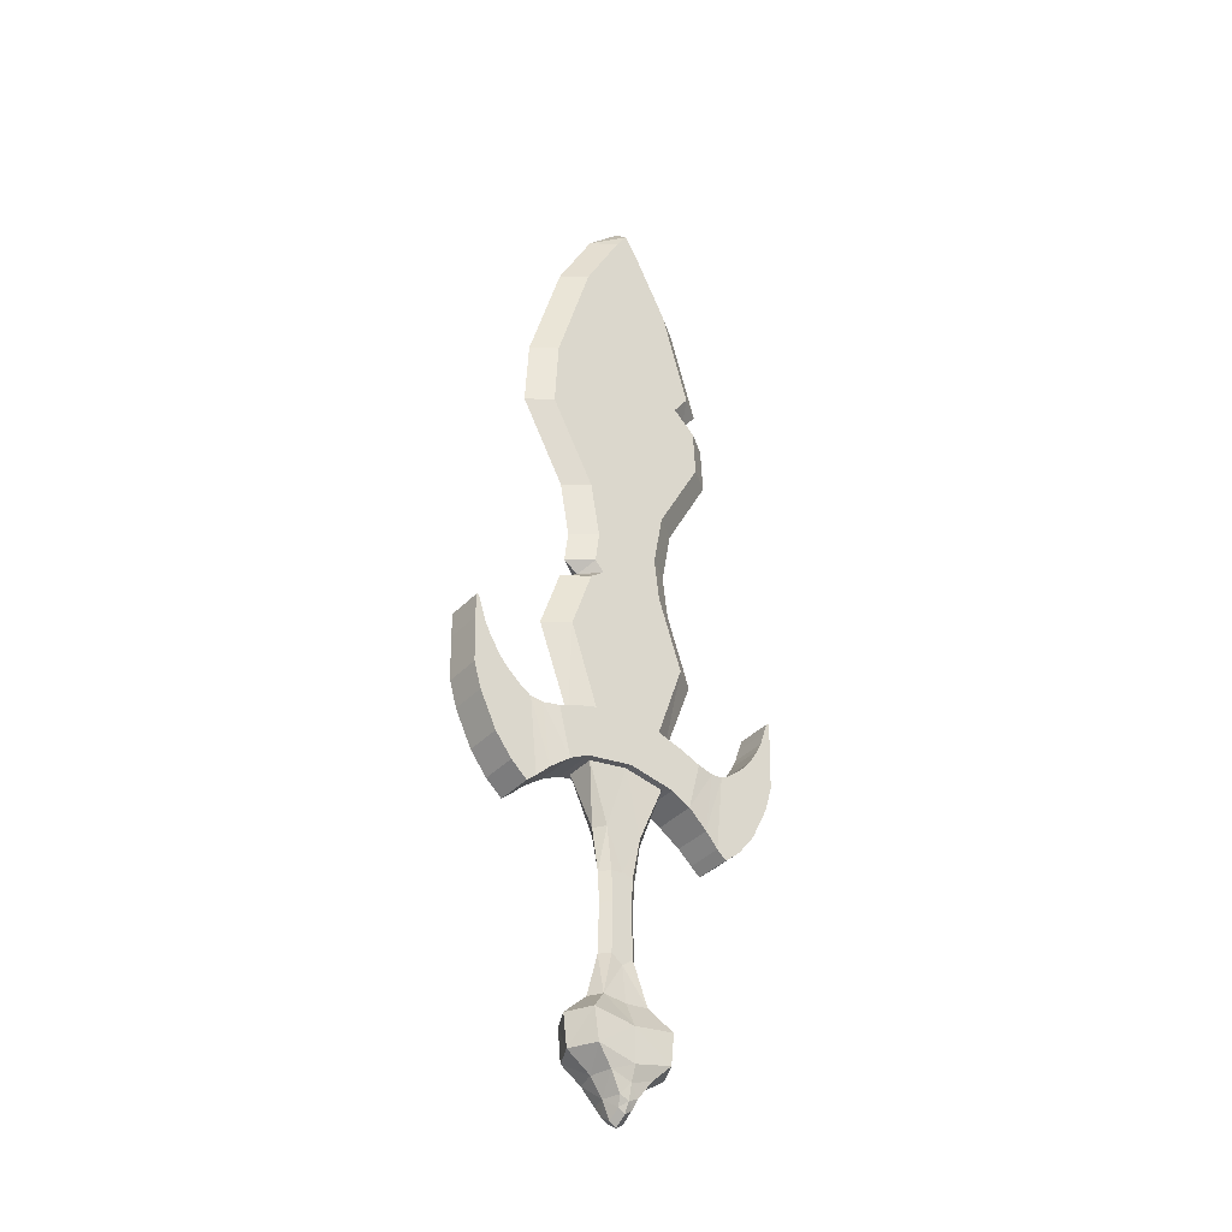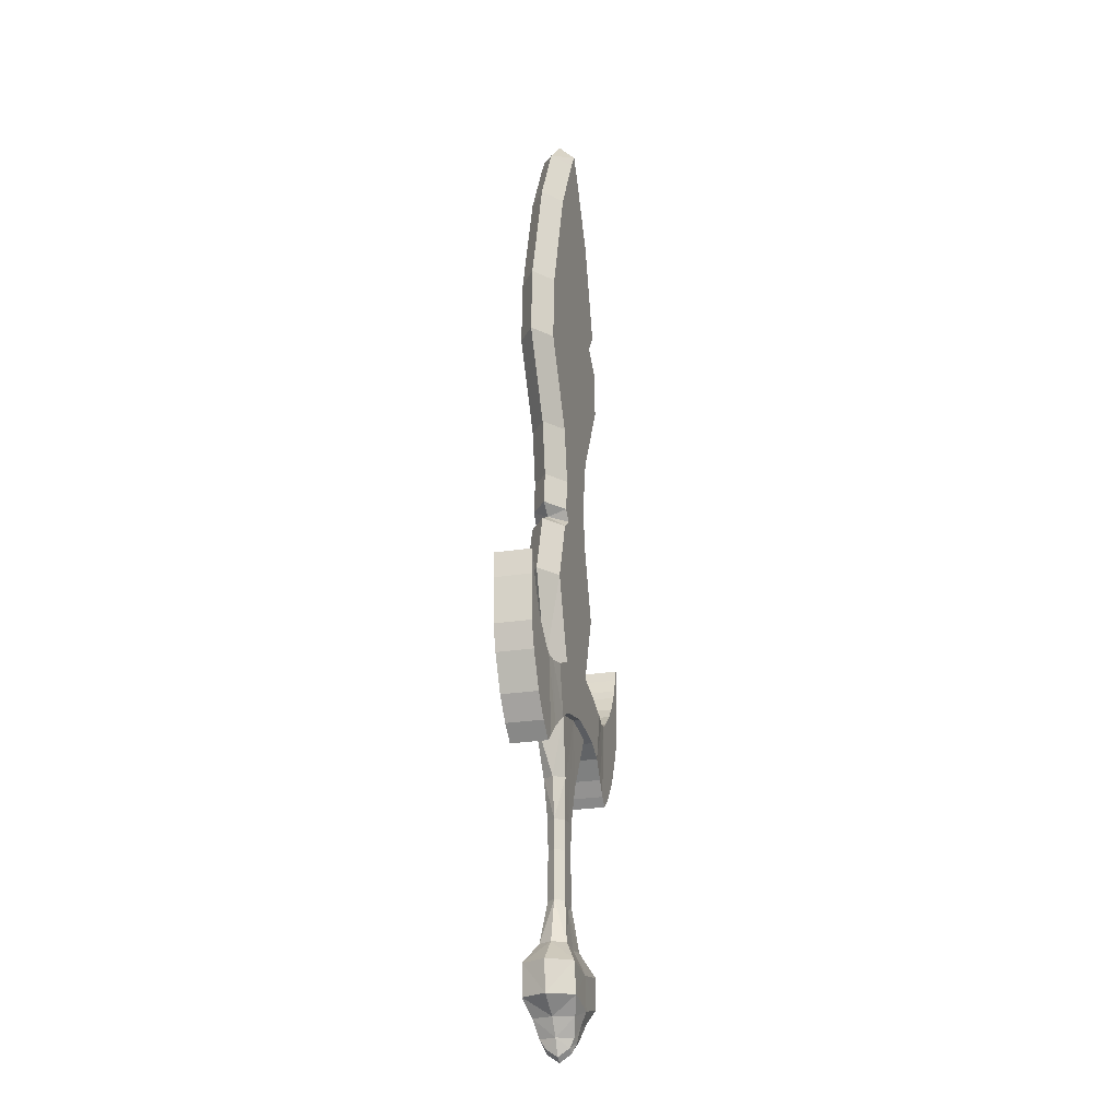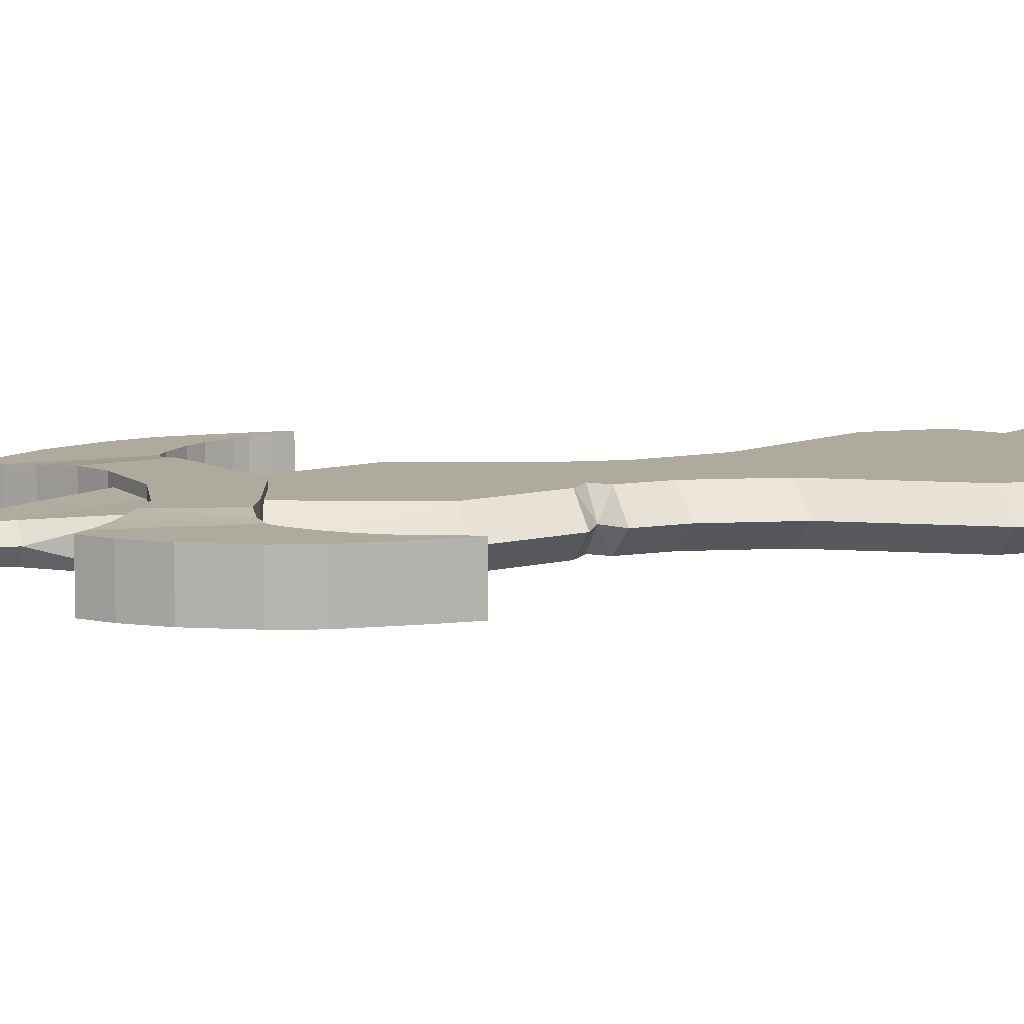
<metadata>
{"format":"obj","ext":"obj","renderer":"f3d","projection":"perspective","resolution":1024,"background":"white","views":[{"elev":-37.0,"azim":142.5,"up":"+Y"},{"elev":-24.2,"azim":105.1,"up":"+Y"},{"elev":9.3,"azim":72.7,"up":"+Z"}]}
</metadata>
<code>
o Cube
v 0.1396 -0.183 0.06967
v 0.1623 -0.4044 0.05937
v 0 -0.1387 0.06967
v 0 -0.3745 0.05937
v 0.2191 -0.2082 0
v 0.1623 -0.4044 0
v 0 2.43 0
v 0.3188 -0.2481 0.08786
v 0.2694 -0.4522 0.08786
v 0.3188 -0.2481 0
v 0.2694 -0.4522 0
v 0.3874 -0.2583 0.07985
v 0.3512 -0.5168 0.07985
v 0.3874 -0.2583 0
v 0.3512 -0.5168 0
v 0.4371 -0.2513 0.07594
v 0.4058 -0.5725 0.07594
v 0.4371 -0.2513 0
v 0.4058 -0.5725 0
v 0.4738 -0.2308 0.07594
v 0.4442 -0.6064 0.07594
v 0.4738 -0.2308 0
v 0.4442 -0.6064 0
v 0.5409 -0.172 0.07594
v 0.5112 -0.5475 0.07594
v 0.5409 -0.172 0
v 0.5112 -0.5475 0
v 0.581 -0.1251 0.07594
v 0.581 -0.4562 0.07594
v 0.581 -0.1251 0
v 0.581 -0.4562 0
v 0.6221 -0.05605 0.07594
v 0.6501 -0.3113 0.07594
v 0.6221 -0.05605 0
v 0.6501 -0.3113 0
v 0.6409 -0.01777 0.07594
v 0.6804 -0.2054 0.07594
v 0.6409 -0.01777 0
v 0.6804 -0.2054 0
v 0.6588 0.03893 0.07594
v 0.6868 -0.01685 0.07594
v 0.6588 0.03893 0
v 0.6868 -0.01685 0
v 0.6759 0.08717 0.07594
v 0.6842 0.08908 0.07594
v 0.6759 0.08717 0
v 0.6842 0.08908 0
v 0.2365 -0.2137 0
v 0.2365 -0.2137 0.08786
v 0 -0.1387 0.08786
v 0 0.2259 0.06967
v 0.352 0.1598 0
v 0.2556 0.1598 0.06967
v 0 0.4656 0.06967
v 0 0.6266 0.06967
v 0.2312 0.6362 0
v 0.1349 0.6362 0.06967
v 0 0.8612 0.06967
v 0.2708 0.8643 0
v 0.1745 0.8643 0.06967
v 0 1.211 0.06967
v 0.4548 1.212 0
v 0.3585 1.212 0.06967
v 0 1.485 0.06967
v 0.4404 1.496 0
v 0.3441 1.496 0.06967
v 0 1.977 0.06967
v 0.2962 1.993 0
v 0.1999 1.993 0.06967
v 0 2.36 0.06967
v 0.1412 2.29 0
v 0.04486 2.29 0.06967
v 0 -0.3745 0.08786
v 0.1903 -0.4095 0.08786
v 0.1903 -0.4095 0
v 0 -0.6313 0.04452
v 0.1065 -0.6356 0
v 0.0734 -0.6356 0.04452
v 0 -1.736 0
v 0 -0.795 0.03531
v 0.08003 -0.8021 0
v 0.04694 -0.8021 0.03531
v 0 -0.9301 0.03531
v 0.07375 -0.9229 0
v 0.04067 -0.9229 0.03531
v 0 -1.157 0.03531
v 0.07867 -1.124 0
v 0.04559 -1.124 0.03531
v 0 -1.309 0.05426
v 0.125 -1.299 0
v 0.09348 -1.299 0.05426
v 0 -1.41 0.1018
v 0.2185 -1.386 0
v 0.1657 -1.386 0.1018
v 0 -1.549 0.1059
v 0.2034 -1.513 0
v 0.1506 -1.513 0.1059
v 0 -1.605 0.08362
v 0.1051 -1.581 0
v 0.08344 -1.581 0.08362
v 0 -1.665 0.06852
v 0.05732 -1.651 0
v 0.03569 -1.651 0.06852
v 0 -1.704 0.04727
v 0.02678 -1.718 0
v 0.02678 -1.687 0.04727
v -0.1396 -0.183 0.06967
v -0.1623 -0.4044 0.05937
v -0.2191 -0.2082 0
v -0.1623 -0.4044 0
v -0.3188 -0.2481 0.08786
v -0.2694 -0.4522 0.08786
v -0.3188 -0.2481 0
v -0.2694 -0.4522 0
v -0.3874 -0.2583 0.07985
v -0.3512 -0.5168 0.07985
v -0.3874 -0.2583 0
v -0.3512 -0.5168 0
v -0.4371 -0.2513 0.07594
v -0.4058 -0.5725 0.07594
v -0.4371 -0.2513 0
v -0.4058 -0.5725 0
v -0.4738 -0.2308 0.07594
v -0.4442 -0.6064 0.07594
v -0.4738 -0.2308 0
v -0.4442 -0.6064 0
v -0.5409 -0.172 0.07594
v -0.5112 -0.5475 0.07594
v -0.5409 -0.172 0
v -0.5112 -0.5475 0
v -0.581 -0.1251 0.07594
v -0.581 -0.4562 0.07594
v -0.581 -0.1251 0
v -0.581 -0.4562 0
v -0.6221 -0.05605 0.07594
v -0.6501 -0.3113 0.07594
v -0.6221 -0.05605 0
v -0.6501 -0.3113 0
v -0.6409 -0.01777 0.07594
v -0.6804 -0.2054 0.07594
v -0.6409 -0.01777 0
v -0.6804 -0.2054 0
v -0.6588 0.03893 0.07594
v -0.6868 -0.01685 0.07594
v -0.6588 0.03893 0
v -0.6868 -0.01685 0
v -0.6759 0.08717 0.07594
v -0.6842 0.08908 0.07594
v -0.6759 0.08717 0
v -0.6842 0.08908 0
v -0.2365 -0.2137 0
v -0.2365 -0.2137 0.08786
v -0.352 0.1598 0
v -0.2556 0.1598 0.06967
v -0.2528 0.4588 0
v -0.1565 0.4588 0.06967
v -0.2312 0.6362 0
v -0.1349 0.6362 0.06967
v -0.2708 0.8643 0
v -0.1745 0.8643 0.06967
v -0.4548 1.212 0
v -0.3585 1.212 0.06967
v -0.2962 1.993 0
v -0.1999 1.993 0.06967
v -0.1412 2.29 0
v -0.04486 2.29 0.06967
v -0.1903 -0.4095 0.08786
v -0.1903 -0.4095 0
v -0.1065 -0.6356 0
v -0.0734 -0.6356 0.04452
v -0.08003 -0.8021 0
v -0.04694 -0.8021 0.03531
v -0.07375 -0.9229 0
v -0.04067 -0.9229 0.03531
v -0.07867 -1.124 0
v -0.04559 -1.124 0.03531
v -0.125 -1.299 0
v -0.09348 -1.299 0.05426
v -0.2185 -1.386 0
v -0.1657 -1.386 0.1018
v -0.2034 -1.513 0
v -0.1506 -1.513 0.1059
v -0.1051 -1.581 0
v -0.08344 -1.581 0.08362
v -0.05732 -1.651 0
v -0.03569 -1.651 0.06852
v -0.02678 -1.718 0
v -0.02678 -1.687 0.04727
v 0.2476 0.5019 0
v 0.2669 0.4164 0
v 0.1861 0.4599 0
v 0.1706 0.4164 0.06967
v 0.1513 0.5019 0.06967
v 0.1133 0.4607 0.06967
v -0.4449 1.407 0
v -0.4149 1.584 0
v -0.3482 1.495 0
v -0.3186 1.584 0.06967
v -0.3486 1.407 0.06967
v -0.255 1.493 0.06967
v 0.1396 -0.183 -0.06967
v 0.1623 -0.4044 -0.05937
v 0 -0.1387 -0.06967
v 0 -0.3745 -0.05937
v 0.3188 -0.2481 -0.08786
v 0.2694 -0.4522 -0.08786
v 0.3874 -0.2583 -0.07985
v 0.3512 -0.5168 -0.07985
v 0.4371 -0.2513 -0.07594
v 0.4058 -0.5725 -0.07594
v 0.4738 -0.2308 -0.07594
v 0.4442 -0.6064 -0.07594
v 0.5409 -0.172 -0.07594
v 0.5112 -0.5475 -0.07594
v 0.581 -0.1251 -0.07594
v 0.581 -0.4562 -0.07594
v 0.6221 -0.05605 -0.07594
v 0.6501 -0.3113 -0.07594
v 0.6409 -0.01777 -0.07594
v 0.6804 -0.2054 -0.07594
v 0.6588 0.03893 -0.07594
v 0.6868 -0.01685 -0.07594
v 0.6759 0.08717 -0.07594
v 0.6842 0.08908 -0.07594
v 0.2365 -0.2137 -0.08786
v 0 -0.1387 -0.08786
v 0 0.2259 -0.06967
v 0.2556 0.1598 -0.06967
v 0 0.4656 -0.06967
v 0 0.6266 -0.06967
v 0.1349 0.6362 -0.06967
v 0 0.8612 -0.06967
v 0.1745 0.8643 -0.06967
v 0 1.211 -0.06967
v 0.3585 1.212 -0.06967
v 0 1.485 -0.06967
v 0.3441 1.496 -0.06967
v 0 1.977 -0.06967
v 0.1999 1.993 -0.06967
v 0 2.36 -0.06967
v 0.04486 2.29 -0.06967
v 0 -0.3745 -0.08786
v 0.1903 -0.4095 -0.08786
v 0 -0.6313 -0.04452
v 0.0734 -0.6356 -0.04452
v 0 -0.795 -0.03531
v 0.04694 -0.8021 -0.03531
v 0 -0.9301 -0.03531
v 0.04067 -0.9229 -0.03531
v 0 -1.157 -0.03531
v 0.04559 -1.124 -0.03531
v 0 -1.309 -0.05426
v 0.09348 -1.299 -0.05426
v 0 -1.41 -0.1018
v 0.1657 -1.386 -0.1018
v 0 -1.549 -0.1059
v 0.1506 -1.513 -0.1059
v 0 -1.605 -0.08362
v 0.08344 -1.581 -0.08362
v 0 -1.665 -0.06852
v 0.03569 -1.651 -0.06852
v 0 -1.704 -0.04727
v 0.02678 -1.687 -0.04727
v -0.1396 -0.183 -0.06967
v -0.1623 -0.4044 -0.05937
v -0.3188 -0.2481 -0.08786
v -0.2694 -0.4522 -0.08786
v -0.3874 -0.2583 -0.07985
v -0.3512 -0.5168 -0.07985
v -0.4371 -0.2513 -0.07594
v -0.4058 -0.5725 -0.07594
v -0.4738 -0.2308 -0.07594
v -0.4442 -0.6064 -0.07594
v -0.5409 -0.172 -0.07594
v -0.5112 -0.5475 -0.07594
v -0.581 -0.1251 -0.07594
v -0.581 -0.4562 -0.07594
v -0.6221 -0.05605 -0.07594
v -0.6501 -0.3113 -0.07594
v -0.6409 -0.01777 -0.07594
v -0.6804 -0.2054 -0.07594
v -0.6588 0.03893 -0.07594
v -0.6868 -0.01685 -0.07594
v -0.6759 0.08717 -0.07594
v -0.6842 0.08908 -0.07594
v -0.2365 -0.2137 -0.08786
v -0.2556 0.1598 -0.06967
v -0.1565 0.4588 -0.06967
v -0.1349 0.6362 -0.06967
v -0.1745 0.8643 -0.06967
v -0.3585 1.212 -0.06967
v -0.1999 1.993 -0.06967
v -0.04486 2.29 -0.06967
v -0.1903 -0.4095 -0.08786
v -0.0734 -0.6356 -0.04452
v -0.04694 -0.8021 -0.03531
v -0.04067 -0.9229 -0.03531
v -0.04559 -1.124 -0.03531
v -0.09348 -1.299 -0.05426
v -0.1657 -1.386 -0.1018
v -0.1506 -1.513 -0.1059
v -0.08344 -1.581 -0.08362
v -0.03569 -1.651 -0.06852
v -0.02678 -1.687 -0.04727
v 0.1706 0.4164 -0.06967
v 0.1513 0.5019 -0.06967
v 0.1133 0.4607 -0.06967
v -0.3186 1.584 -0.06967
v -0.3486 1.407 -0.06967
v -0.255 1.493 -0.06967
f 49 10 48
f 49 73 74
f 10 12 14
f 74 8 49
f 75 9 74
f 14 16 18
f 11 13 9
f 9 12 8
f 19 21 17
f 15 17 13
f 13 16 12
f 23 25 21
f 17 20 16
f 16 22 18
f 27 29 25
f 20 25 24
f 20 26 22
f 28 34 30
f 24 29 28
f 24 30 26
f 32 38 34
f 29 35 33
f 28 33 32
f 36 41 40
f 35 37 33
f 32 37 36
f 43 45 41
f 36 42 38
f 39 41 37
f 47 44 45
f 40 45 44
f 40 46 42
f 5 49 48
f 1 50 49
f 2 73 4
f 2 75 74
f 90 94 93
f 92 97 94
f 91 92 94
f 95 100 97
f 94 96 93
f 100 102 99
f 97 99 96
f 102 106 105
f 98 103 100
f 105 104 79
f 101 106 103
f 113 152 151
f 73 152 167
f 113 115 111
f 111 167 152
f 112 168 167
f 117 119 115
f 116 114 112
f 115 112 111
f 124 122 120
f 120 118 116
f 119 116 115
f 128 126 124
f 123 120 119
f 125 119 121
f 132 130 128
f 123 128 124
f 129 123 125
f 137 131 133
f 127 132 128
f 133 127 129
f 141 135 137
f 132 138 134
f 131 136 132
f 139 144 140
f 140 138 136
f 135 140 136
f 148 146 144
f 145 139 141
f 144 142 140
f 150 147 149
f 143 148 144
f 149 143 145
f 109 152 107
f 107 50 3
f 73 108 4
f 108 168 110
f 177 180 178
f 182 92 180
f 178 92 89
f 184 95 182
f 181 180 179
f 185 184 183
f 183 182 181
f 185 188 186
f 186 98 184
f 104 187 79
f 188 101 186
f 10 225 48
f 242 225 243
f 10 207 205
f 205 243 225
f 206 75 243
f 14 209 207
f 208 11 206
f 207 206 205
f 212 19 210
f 210 15 208
f 209 208 207
f 214 23 212
f 211 210 209
f 22 209 18
f 216 27 214
f 211 214 212
f 26 211 22
f 34 215 30
f 213 216 214
f 30 213 26
f 38 217 34
f 216 35 31
f 215 218 216
f 219 222 220
f 220 35 218
f 217 220 218
f 224 43 222
f 42 219 38
f 222 39 220
f 47 223 46
f 221 224 222
f 46 221 42
f 5 225 201
f 201 226 203
f 242 202 204
f 202 75 6
f 90 255 253
f 257 254 255
f 253 254 252
f 259 256 257
f 96 255 93
f 102 259 99
f 99 257 96
f 102 263 261
f 261 258 259
f 262 105 79
f 263 260 261
f 286 113 151
f 286 242 294
f 113 268 117
f 294 266 286
f 168 267 294
f 117 270 121
f 114 269 267
f 267 268 266
f 122 273 271
f 118 271 269
f 269 270 268
f 126 275 273
f 271 272 270
f 270 125 121
f 130 277 275
f 272 275 274
f 272 129 125
f 276 137 133
f 274 277 276
f 274 133 129
f 278 141 137
f 277 138 279
f 276 279 278
f 280 283 282
f 138 281 279
f 278 281 280
f 146 285 283
f 280 145 141
f 142 283 281
f 150 284 285
f 282 285 284
f 282 149 145
f 109 286 151
f 264 226 286
f 265 242 204
f 265 168 294
f 177 300 179
f 254 301 300
f 299 254 300
f 256 302 301
f 300 181 179
f 302 185 183
f 301 183 181
f 185 304 187
f 258 303 302
f 187 262 79
f 260 304 303
f 49 8 10
f 49 50 73
f 10 8 12
f 74 9 8
f 75 11 9
f 14 12 16
f 11 15 13
f 9 13 12
f 19 23 21
f 15 19 17
f 13 17 16
f 23 27 25
f 17 21 20
f 16 20 22
f 27 31 29
f 20 21 25
f 20 24 26
f 28 32 34
f 24 25 29
f 24 28 30
f 32 36 38
f 29 31 35
f 28 29 33
f 36 37 41
f 35 39 37
f 32 33 37
f 43 47 45
f 36 40 42
f 39 43 41
f 47 46 44
f 40 41 45
f 40 44 46
f 5 1 49
f 1 3 50
f 2 74 73
f 2 6 75
f 90 91 94
f 92 95 97
f 91 89 92
f 95 98 100
f 94 97 96
f 100 103 102
f 97 100 99
f 102 103 106
f 98 101 103
f 105 106 104
f 101 104 106
f 113 111 152
f 73 50 152
f 113 117 115
f 111 112 167
f 112 114 168
f 117 121 119
f 116 118 114
f 115 116 112
f 124 126 122
f 120 122 118
f 119 120 116
f 128 130 126
f 123 124 120
f 125 123 119
f 132 134 130
f 123 127 128
f 129 127 123
f 137 135 131
f 127 131 132
f 133 131 127
f 141 139 135
f 132 136 138
f 131 135 136
f 139 143 144
f 140 142 138
f 135 139 140
f 148 150 146
f 145 143 139
f 144 146 142
f 150 148 147
f 143 147 148
f 149 147 143
f 109 151 152
f 107 152 50
f 73 167 108
f 108 167 168
f 177 179 180
f 182 95 92
f 178 180 92
f 184 98 95
f 181 182 180
f 185 186 184
f 183 184 182
f 185 187 188
f 186 101 98
f 104 188 187
f 188 104 101
f 10 205 225
f 242 226 225
f 10 14 207
f 205 206 243
f 206 11 75
f 14 18 209
f 208 15 11
f 207 208 206
f 212 23 19
f 210 19 15
f 209 210 208
f 214 27 23
f 211 212 210
f 22 211 209
f 216 31 27
f 211 213 214
f 26 213 211
f 34 217 215
f 213 215 216
f 30 215 213
f 38 219 217
f 216 218 35
f 215 217 218
f 219 221 222
f 220 39 35
f 217 219 220
f 224 47 43
f 42 221 219
f 222 43 39
f 47 224 223
f 221 223 224
f 46 223 221
f 5 48 225
f 201 225 226
f 242 243 202
f 202 243 75
f 90 93 255
f 257 256 254
f 253 255 254
f 259 258 256
f 96 257 255
f 102 261 259
f 99 259 257
f 102 105 263
f 261 260 258
f 262 263 105
f 263 262 260
f 286 266 113
f 286 226 242
f 113 266 268
f 294 267 266
f 168 114 267
f 117 268 270
f 114 118 269
f 267 269 268
f 122 126 273
f 118 122 271
f 269 271 270
f 126 130 275
f 271 273 272
f 270 272 125
f 130 134 277
f 272 273 275
f 272 274 129
f 276 278 137
f 274 275 277
f 274 276 133
f 278 280 141
f 277 134 138
f 276 277 279
f 280 281 283
f 138 142 281
f 278 279 281
f 146 150 285
f 280 282 145
f 142 146 283
f 150 149 284
f 282 283 285
f 282 284 149
f 109 264 286
f 264 203 226
f 265 294 242
f 265 110 168
f 177 299 300
f 254 256 301
f 299 252 254
f 256 258 302
f 300 301 181
f 302 303 185
f 301 302 183
f 185 303 304
f 258 260 303
f 187 304 262
f 260 262 304
f 3 53 51
f 53 194 54
f 5 53 1
f 194 57 55
f 56 60 57
f 53 190 192
f 60 61 58
f 57 58 55
f 61 66 64
f 59 63 60
f 66 68 69
f 63 65 66
f 69 71 72
f 64 69 67
f 71 70 72
f 67 72 70
f 3 154 107
f 154 155 153
f 154 109 107
f 54 158 156
f 51 156 154
f 160 157 158
f 156 157 155
f 61 160 58
f 58 158 55
f 162 159 160
f 162 195 161
f 67 198 200
f 164 165 163
f 64 199 162
f 165 70 7
f 67 166 164
f 193 191 189
f 191 192 190
f 193 56 57
f 199 197 195
f 197 198 196
f 198 163 196
f 203 228 201
f 229 305 228
f 228 5 201
f 230 306 307
f 233 56 231
f 228 190 52
f 234 233 232
f 232 231 230
f 234 237 235
f 235 59 233
f 237 68 65
f 235 65 62
f 239 71 68
f 236 239 237
f 71 240 7
f 238 241 239
f 203 287 227
f 287 155 288
f 109 287 264
f 229 289 230
f 227 288 229
f 157 290 289
f 288 157 289
f 290 234 232
f 289 232 230
f 159 291 290
f 291 195 309
f 310 292 238
f 292 165 293
f 291 310 236
f 165 240 293
f 238 293 240
f 191 306 189
f 191 305 307
f 306 56 189
f 197 309 195
f 197 308 310
f 308 163 292
f 3 1 53
f 54 51 53
f 53 192 194
f 5 52 53
f 55 54 194
f 194 193 57
f 56 59 60
f 53 52 190
f 60 63 61
f 57 60 58
f 61 63 66
f 59 62 63
f 66 65 68
f 63 62 65
f 69 68 71
f 64 66 69
f 71 7 70
f 67 69 72
f 3 51 154
f 154 156 155
f 154 153 109
f 54 55 158
f 51 54 156
f 160 159 157
f 156 158 157
f 61 162 160
f 58 160 158
f 162 161 159
f 162 199 195
f 200 64 67
f 67 164 198
f 164 166 165
f 162 61 64
f 64 200 199
f 165 166 70
f 67 70 166
f 193 194 191
f 191 194 192
f 193 189 56
f 199 200 197
f 197 200 198
f 198 164 163
f 203 227 228
f 228 227 229
f 229 307 305
f 228 52 5
f 307 229 230
f 230 231 306
f 233 59 56
f 228 305 190
f 234 235 233
f 232 233 231
f 234 236 237
f 235 62 59
f 237 239 68
f 235 237 65
f 239 241 71
f 236 238 239
f 71 241 240
f 238 240 241
f 203 264 287
f 287 153 155
f 109 153 287
f 229 288 289
f 227 287 288
f 157 159 290
f 288 155 157
f 290 291 234
f 289 290 232
f 159 161 291
f 291 161 195
f 238 236 310
f 310 308 292
f 292 163 165
f 236 234 291
f 291 309 310
f 165 7 240
f 238 292 293
f 191 307 306
f 191 190 305
f 306 231 56
f 197 310 309
f 197 196 308
f 308 196 163
f 4 78 2
f 78 80 82
f 2 77 6
f 80 85 82
f 78 81 77
f 83 88 85
f 82 84 81
f 87 91 90
f 84 88 87
f 86 91 88
f 170 4 108
f 170 80 76
f 169 108 110
f 174 80 172
f 171 170 169
f 176 83 174
f 173 172 171
f 175 178 176
f 173 176 174
f 178 86 176
f 245 204 202
f 245 246 244
f 77 202 6
f 249 246 247
f 81 245 77
f 251 248 249
f 84 247 81
f 87 253 251
f 84 251 249
f 253 250 251
f 204 295 265
f 295 246 296
f 265 169 110
f 246 297 296
f 295 171 169
f 248 298 297
f 296 173 171
f 175 299 177
f 173 298 175
f 250 299 298
f 4 76 78
f 78 76 80
f 2 78 77
f 80 83 85
f 78 82 81
f 83 86 88
f 82 85 84
f 87 88 91
f 84 85 88
f 86 89 91
f 170 76 4
f 170 172 80
f 169 170 108
f 174 83 80
f 171 172 170
f 176 86 83
f 173 174 172
f 175 177 178
f 173 175 176
f 178 89 86
f 245 244 204
f 245 247 246
f 77 245 202
f 249 248 246
f 81 247 245
f 251 250 248
f 84 249 247
f 87 90 253
f 84 87 251
f 253 252 250
f 204 244 295
f 295 244 246
f 265 295 169
f 246 248 297
f 295 296 171
f 248 250 298
f 296 297 173
f 175 298 299
f 173 297 298
f 250 252 299

</code>
